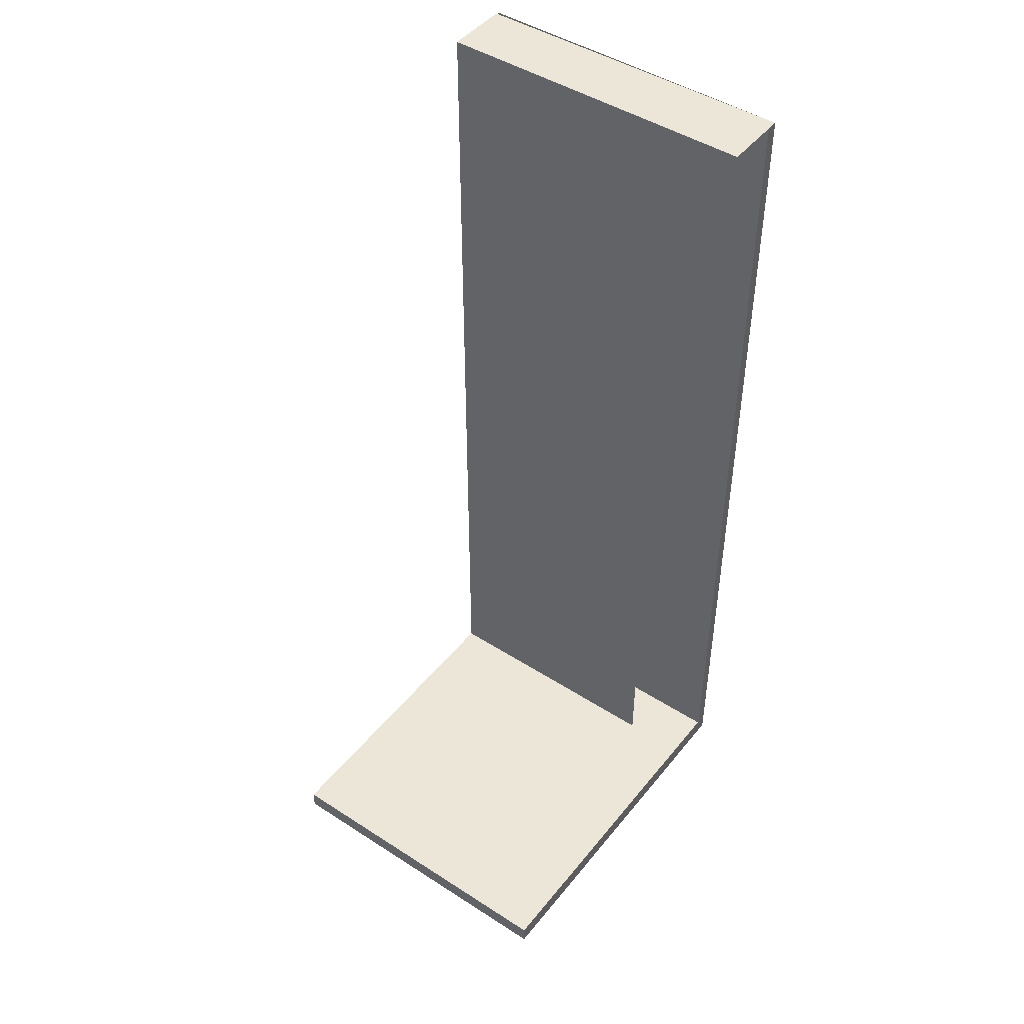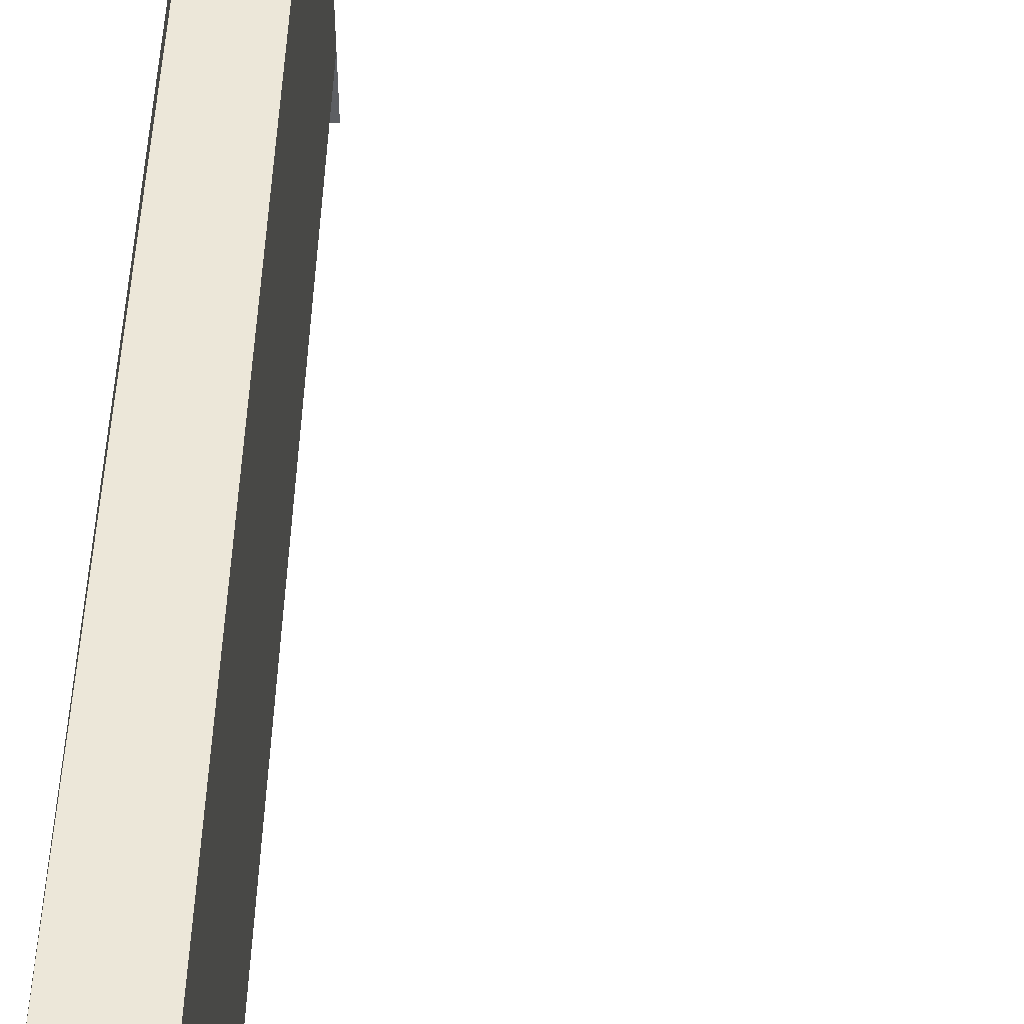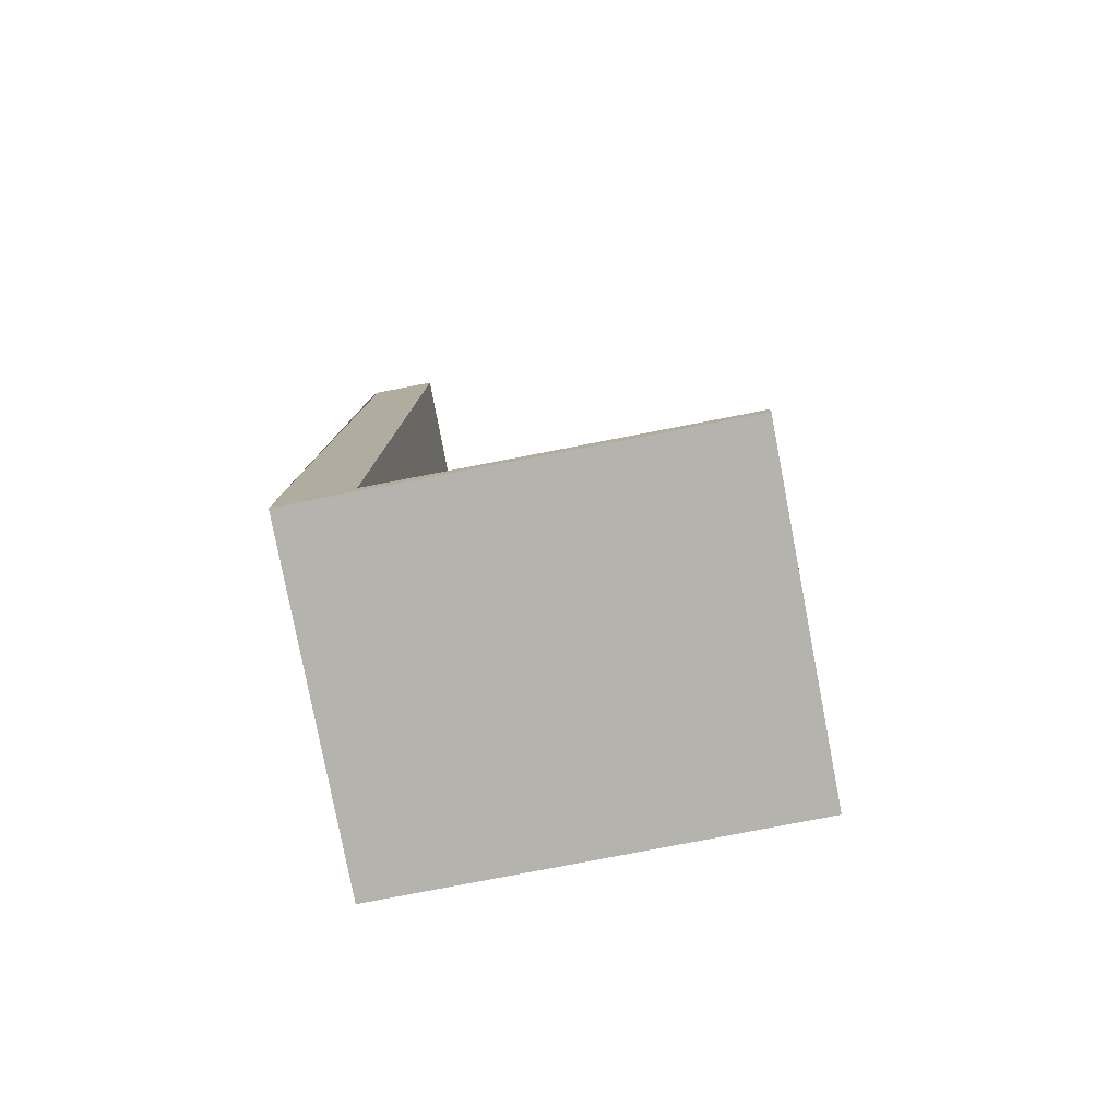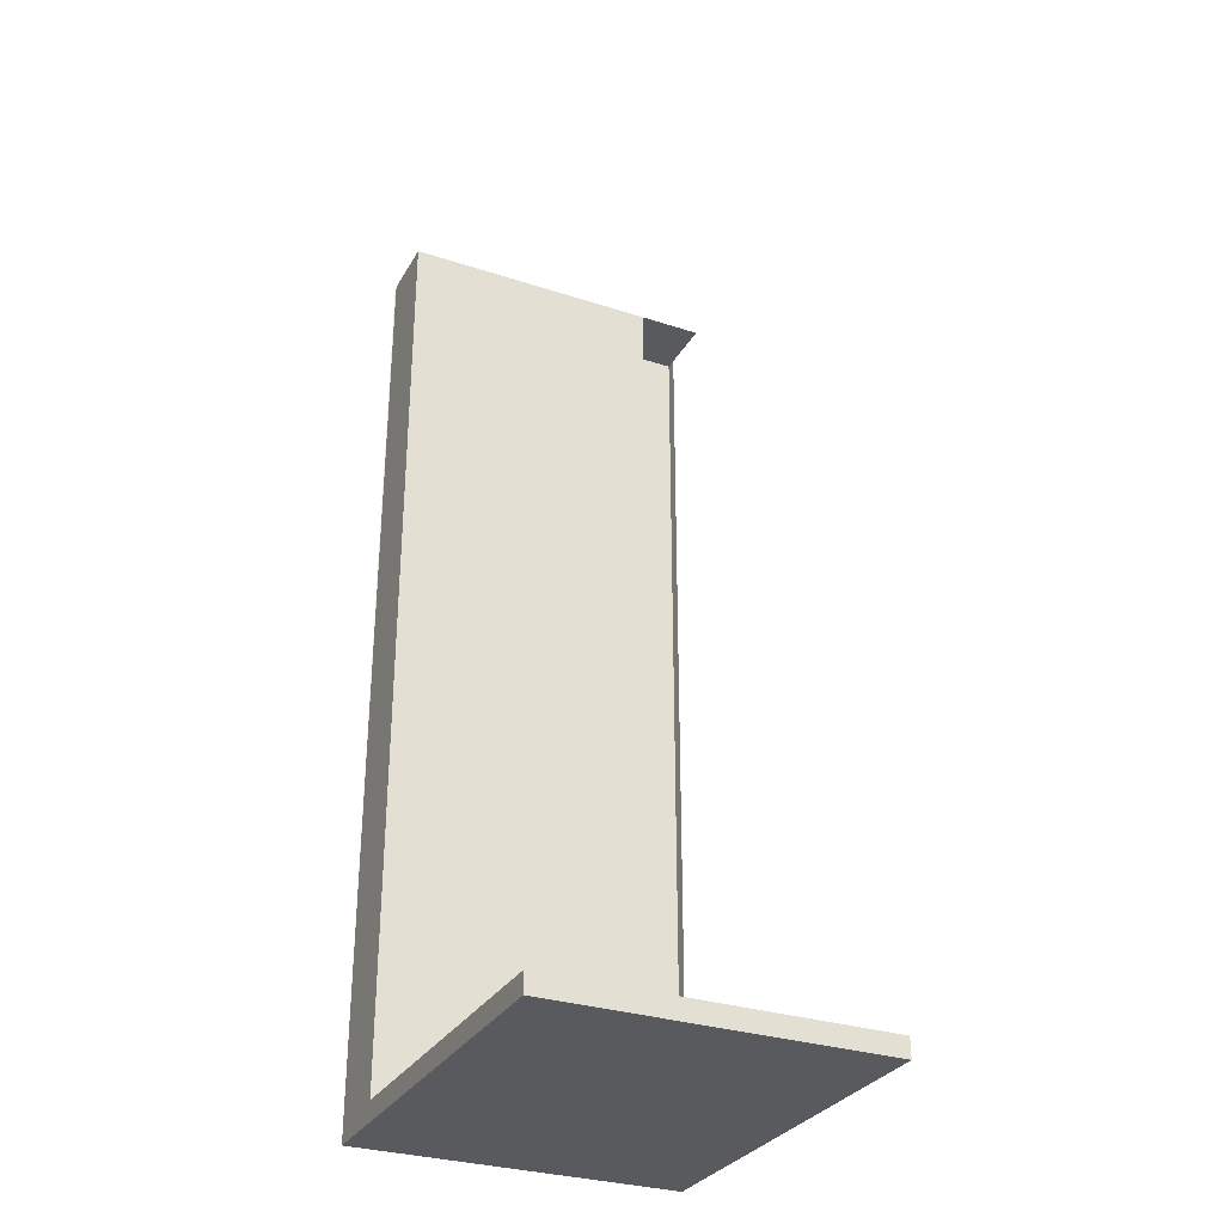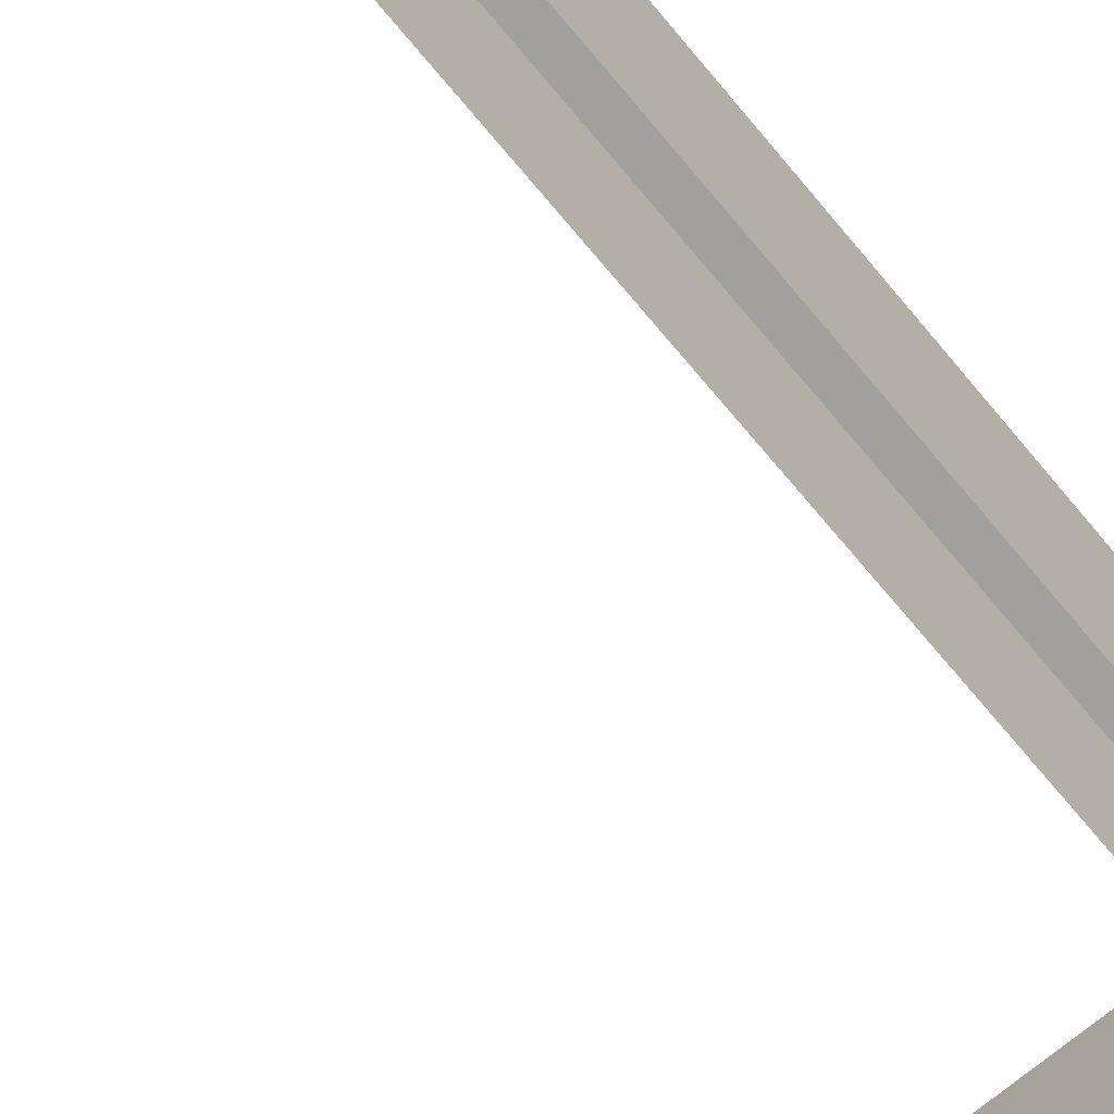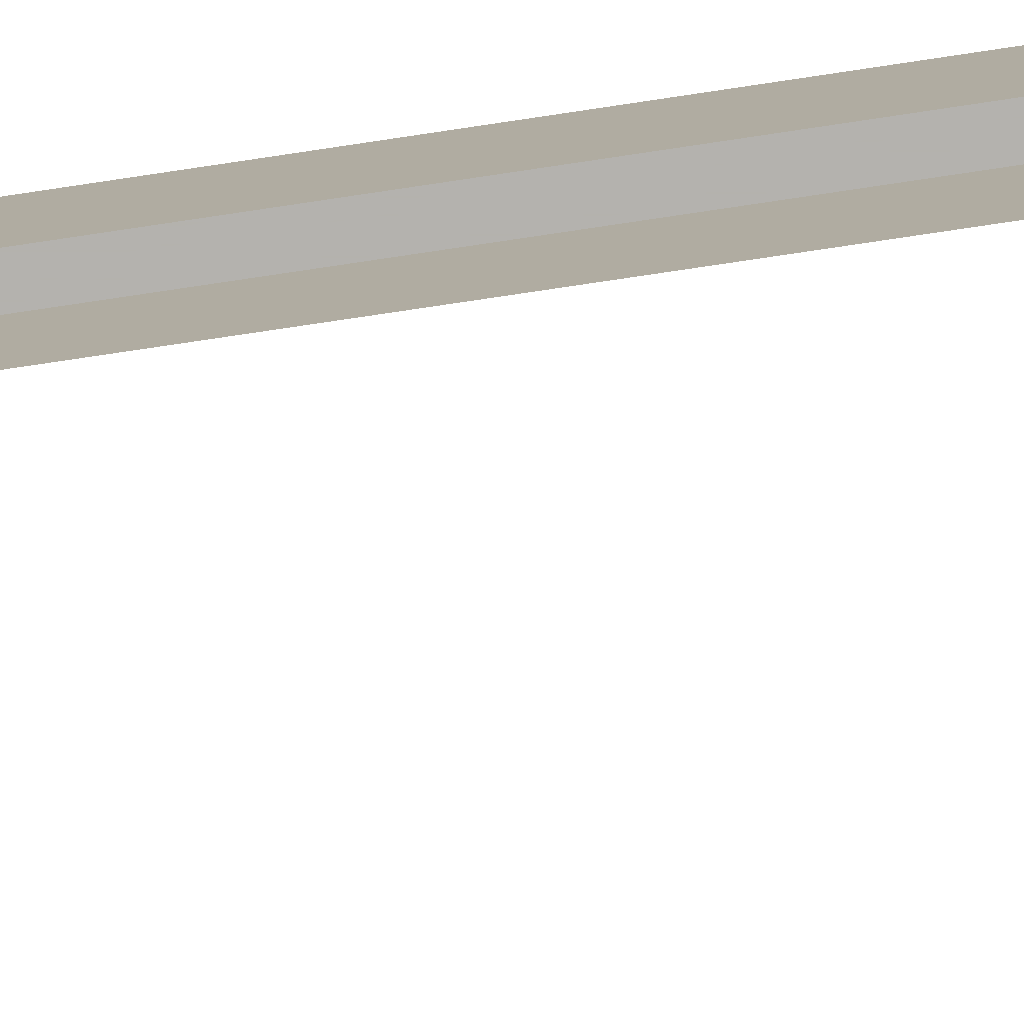
<metadata>
{"format":"obj","ext":"obj","renderer":"f3d","projection":"perspective","resolution":1024,"background":"white","views":[{"elev":46.3,"azim":-53.6,"up":"+Z"},{"elev":49.9,"azim":-178.0,"up":"+Y"},{"elev":-79.9,"azim":-169.1,"up":"+Z"},{"elev":-30.6,"azim":-115.2,"up":"+Z"},{"elev":-71.6,"azim":40.1,"up":"+Y"},{"elev":-79.7,"azim":98.4,"up":"+Y"}]}
</metadata>
<code>
o Balkon_murik_06_017
v 1.706 0.5506 -0.7142
v 1.706 0.6242 -0.7142
v 1.614 0.6242 -0.7142
v 1.614 0.5506 -0.7142
v 1.725 0.6242 -0.7197
v 1.706 0.6242 -0.4563
v 1.724 0.6242 -0.4563
v 1.725 0.5321 -0.4563
v 1.706 0.6242 -0.4563
v 1.706 0.5321 -0.4563
v 1.725 0.5321 -0.7197
v 1.725 0.6242 -0.4563
v 1.706 0.5506 -0.4563
v 1.614 0.5321 -0.7197
v 1.614 0.5321 -0.7142
v 1.614 0.6242 -0.7197
v 1.725 0.5321 -0.7197
v 1.722 0.5321 -0.7142
v 1.614 0.5321 -0.7142
v 1.725 0.5321 -0.4563
v 1.722 0.5321 -0.4563
f 1 2 3 4
f 5 2 6 7
f 8 7 9 10
f 11 5 12 8
f 1 13 6 2
f 14 15 4 16
f 4 3 16
f 16 5 11 14
f 5 16 3 2
f 14 11 17 18
f 14 18 19
f 18 17 20 21

</code>
